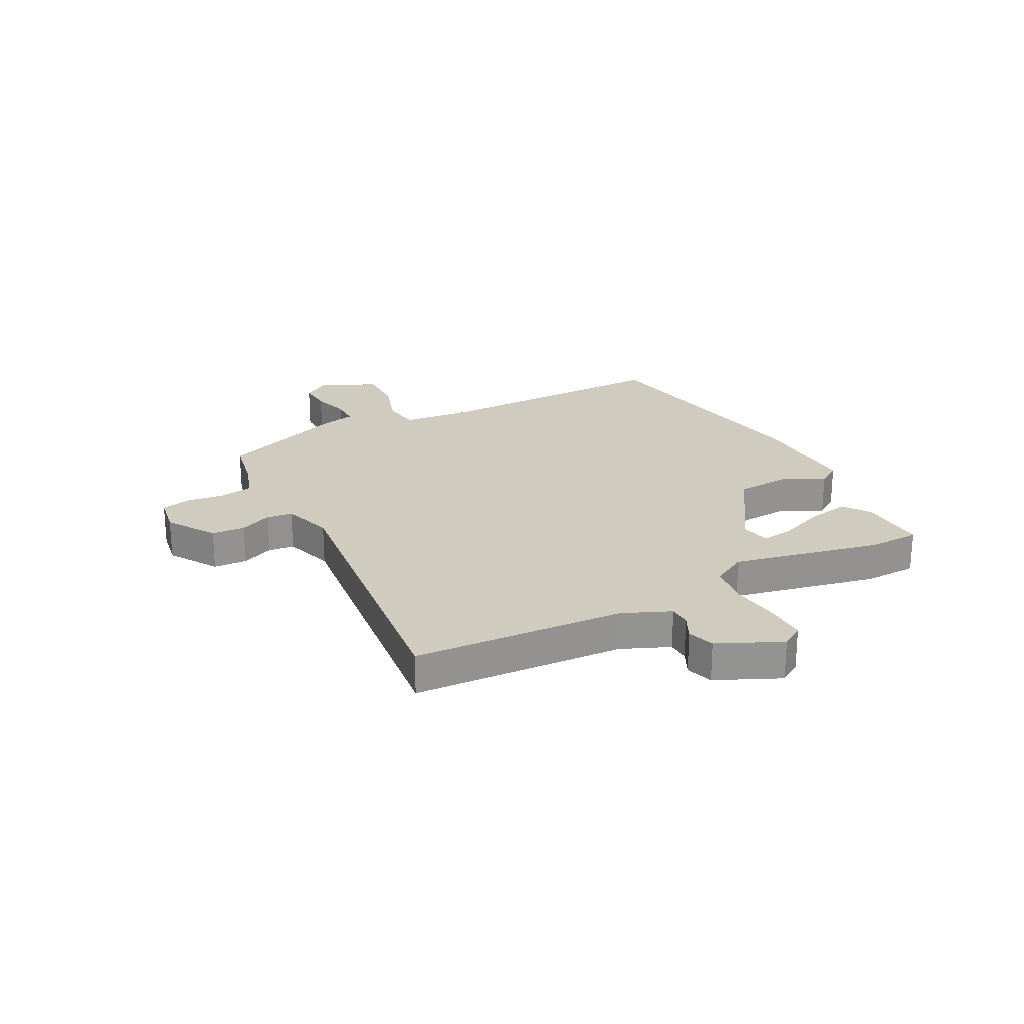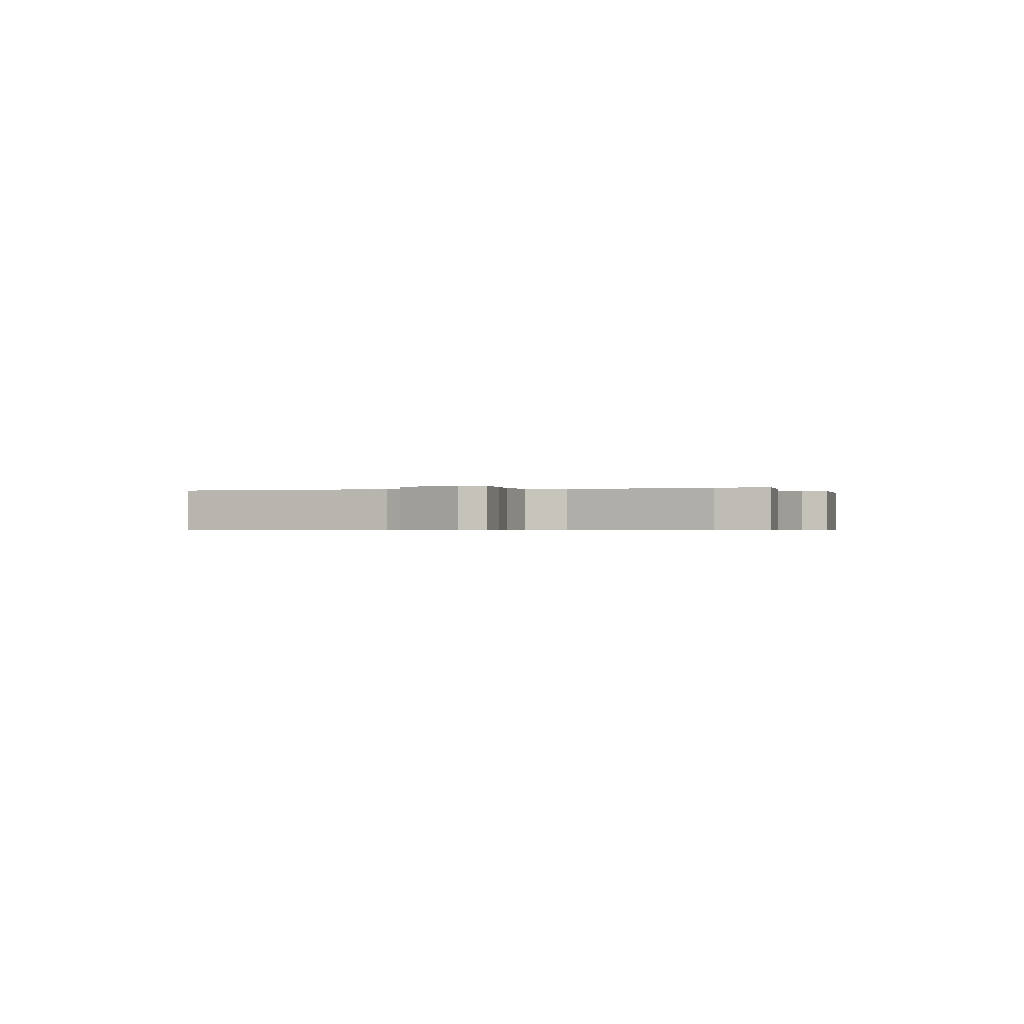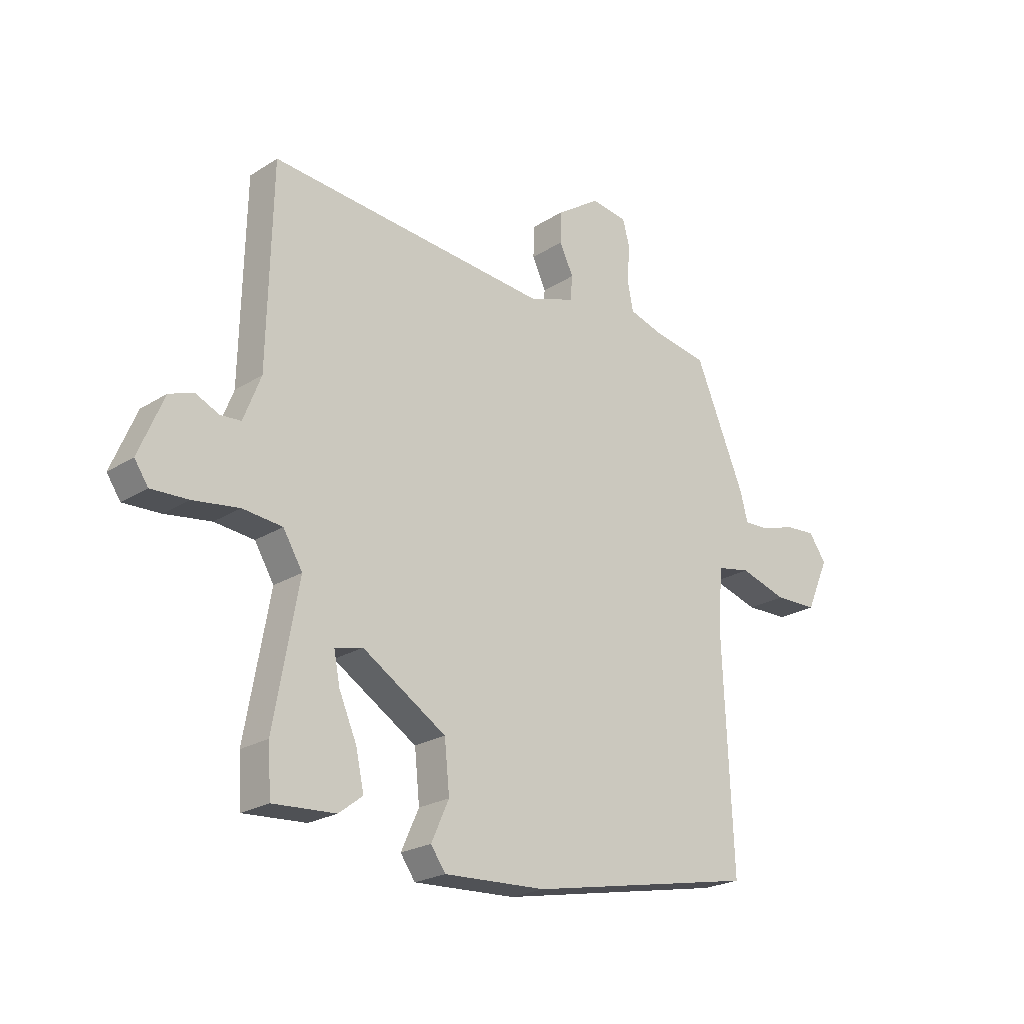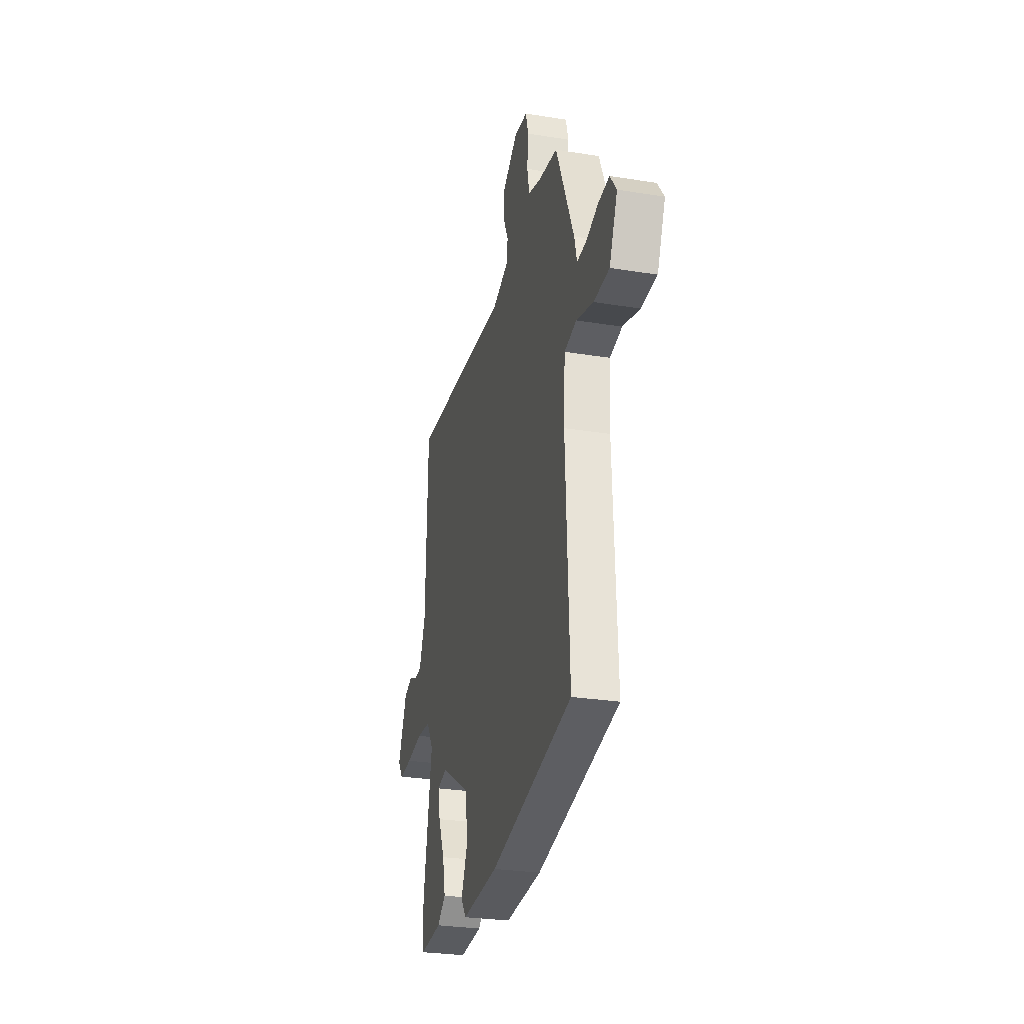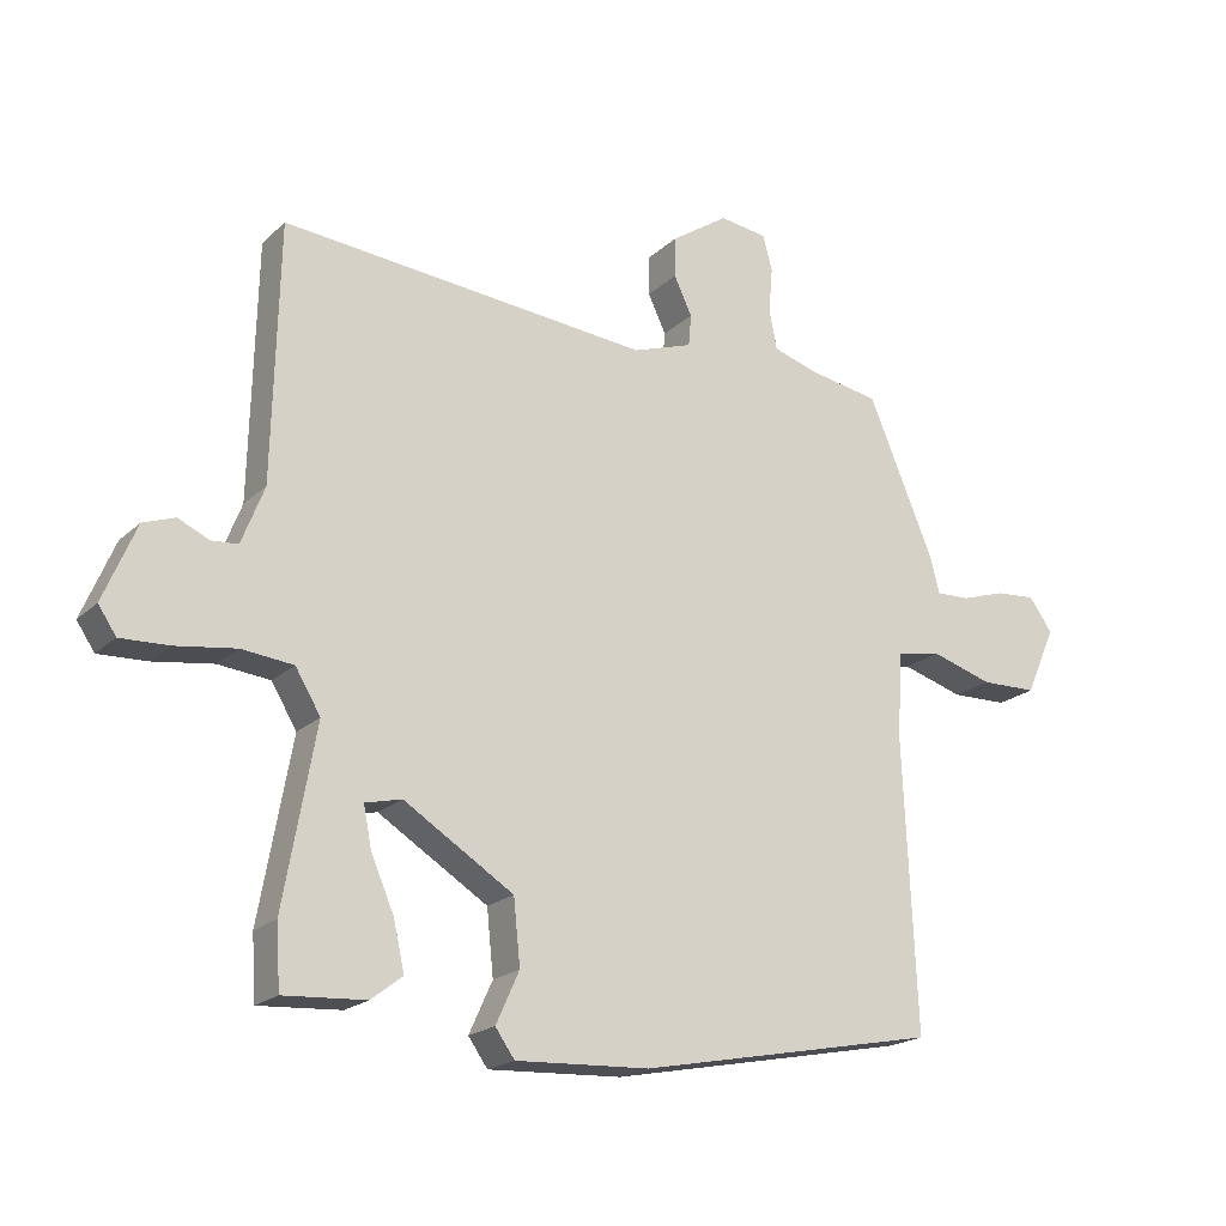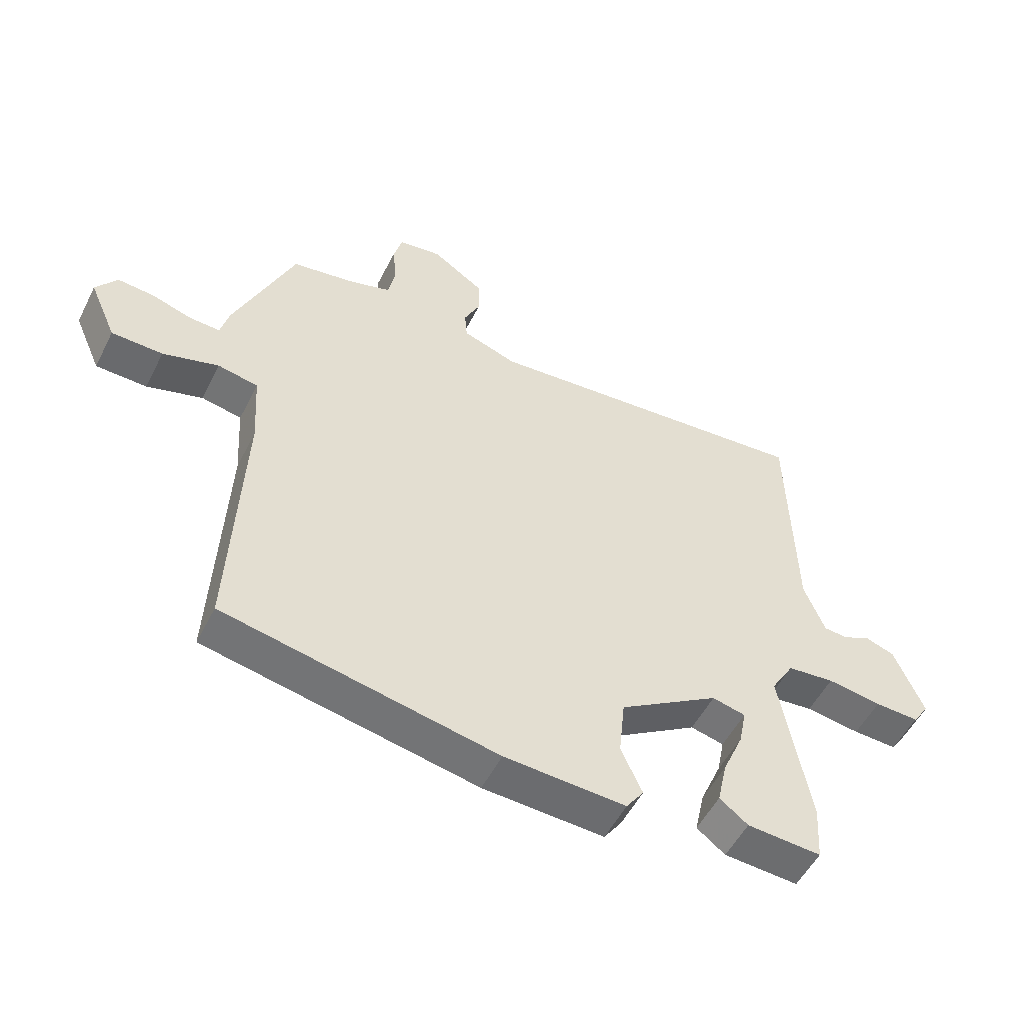
<metadata>
{"format":"obj","ext":"obj","renderer":"f3d","projection":"perspective","resolution":1024,"background":"white","views":[{"elev":23.7,"azim":64.1,"up":"+Y"},{"elev":-0.5,"azim":107.1,"up":"+Y"},{"elev":-22.8,"azim":137.2,"up":"+Z"},{"elev":-28.5,"azim":-103.7,"up":"+Z"},{"elev":-20.0,"azim":148.1,"up":"+Z"},{"elev":-52.7,"azim":-26.4,"up":"+Z"}]}
</metadata>
<code>
v -0.437 0.07 0.514
v -0.331 0.07 0.532
v -0.263 0.07 0.553
v -0.251 0.07 0.612
v -0.257 0.07 0.681
v -0.243 0.07 0.734
v -0.171 0.07 0.744
v -0.085 0.07 0.686
v -0.084 0.07 0.625
v -0.111 0.07 0.568
v -0.107 0.07 0.52
v -0.017 0.07 0.489
v 0.538 0.07 0.538
v 0.547 0.07 0.155
v 0.581 0.07 0.068
v 0.621 0.07 0.065
v 0.667 0.07 0.086
v 0.715 0.07 0.069
v 0.764 0.07 -0.047
v 0.737 0.07 -0.087
v 0.664 0.07 -0.084
v 0.574 0.07 -0.071
v 0.496 0.07 -0.079
v 0.458 0.07 -0.142
v 0.506 0.07 -0.409
v 0.5 0.07 -0.503
v 0.377 0.07 -0.495
v 0.33 0.07 -0.459
v 0.346 0.07 -0.386
v 0.381 0.07 -0.305
v 0.393 0.07 -0.244
v 0.338 0.07 -0.231
v 0.173 0.07 -0.334
v 0.163 0.07 -0.431
v 0.198 0.07 -0.508
v 0.169 0.07 -0.549
v -0.032 0.07 -0.539
v -0.484 0.07 -0.45
v -0.465 0.07 -0.013
v -0.473 0.07 0.114
v -0.54 0.07 0.127
v -0.633 0.07 0.099
v -0.718 0.07 0.101
v -0.763 0.07 0.203
v -0.728 0.07 0.252
v -0.667 0.07 0.247
v -0.601 0.07 0.226
v -0.55 0.07 0.224
v -0.536 0.07 0.279
v -0.437 0 0.514
v -0.331 0 0.532
v -0.263 0 0.553
v -0.251 0 0.612
v -0.257 0 0.681
v -0.243 0 0.734
v -0.171 0 0.744
v -0.085 0 0.686
v -0.084 0 0.625
v -0.111 0 0.568
v -0.107 0 0.52
v -0.017 0 0.489
v 0.538 0 0.538
v 0.547 0 0.155
v 0.581 0 0.068
v 0.621 0 0.065
v 0.667 0 0.086
v 0.715 0 0.069
v 0.764 0 -0.047
v 0.737 0 -0.087
v 0.664 0 -0.084
v 0.574 0 -0.071
v 0.496 0 -0.079
v 0.458 0 -0.142
v 0.506 0 -0.409
v 0.5 0 -0.503
v 0.377 0 -0.495
v 0.33 0 -0.459
v 0.346 0 -0.386
v 0.381 0 -0.305
v 0.393 0 -0.244
v 0.338 0 -0.231
v 0.173 0 -0.334
v 0.163 0 -0.431
v 0.198 0 -0.508
v 0.169 0 -0.549
v -0.032 0 -0.539
v -0.484 0 -0.45
v -0.465 0 -0.013
v -0.473 0 0.114
v -0.54 0 0.127
v -0.633 0 0.099
v -0.718 0 0.101
v -0.763 0 0.203
v -0.728 0 0.252
v -0.667 0 0.247
v -0.601 0 0.226
v -0.55 0 0.224
v -0.536 0 0.279
f 48 49 1 2
f 44 45 46 47
f 44 47 48
f 41 42 43 44
f 40 41 44 48
f 36 37 38 39
f 34 35 36 39
f 33 34 39 40
f 32 33 40 48
f 27 28 29 30
f 27 30 31
f 24 25 26 27
f 24 27 31
f 23 24 31 32
f 19 20 21 22
f 19 22 23
f 16 17 18 19
f 15 16 19 23
f 14 15 23 32
f 12 13 14 32
f 7 8 9 10
f 7 10 11
f 4 5 6 7
f 3 4 7 11
f 11 12 32 48
f 2 3 11 48
f 51 50 98 97
f 96 95 94 93
f 97 96 93
f 93 92 91 90
f 97 93 90 89
f 88 87 86 85
f 88 85 84 83
f 89 88 83 82
f 97 89 82 81
f 79 78 77 76
f 80 79 76
f 76 75 74 73
f 80 76 73
f 81 80 73 72
f 71 70 69 68
f 72 71 68
f 68 67 66 65
f 72 68 65 64
f 81 72 64 63
f 81 63 62 61
f 59 58 57 56
f 60 59 56
f 56 55 54 53
f 60 56 53 52
f 97 81 61 60
f 97 60 52 51
f 1 50 51 2
f 2 51 52 3
f 3 52 53 4
f 4 53 54 5
f 5 54 55 6
f 6 55 56 7
f 7 56 57 8
f 8 57 58 9
f 9 58 59 10
f 10 59 60 11
f 11 60 61 12
f 12 61 62 13
f 13 62 63 14
f 14 63 64 15
f 15 64 65 16
f 16 65 66 17
f 17 66 67 18
f 18 67 68 19
f 19 68 69 20
f 20 69 70 21
f 21 70 71 22
f 22 71 72 23
f 23 72 73 24
f 24 73 74 25
f 25 74 75 26
f 26 75 76 27
f 27 76 77 28
f 28 77 78 29
f 29 78 79 30
f 30 79 80 31
f 31 80 81 32
f 32 81 82 33
f 33 82 83 34
f 34 83 84 35
f 35 84 85 36
f 36 85 86 37
f 37 86 87 38
f 38 87 88 39
f 39 88 89 40
f 40 89 90 41
f 41 90 91 42
f 42 91 92 43
f 43 92 93 44
f 44 93 94 45
f 45 94 95 46
f 46 95 96 47
f 47 96 97 48
f 48 97 98 49
f 49 98 50 1

</code>
